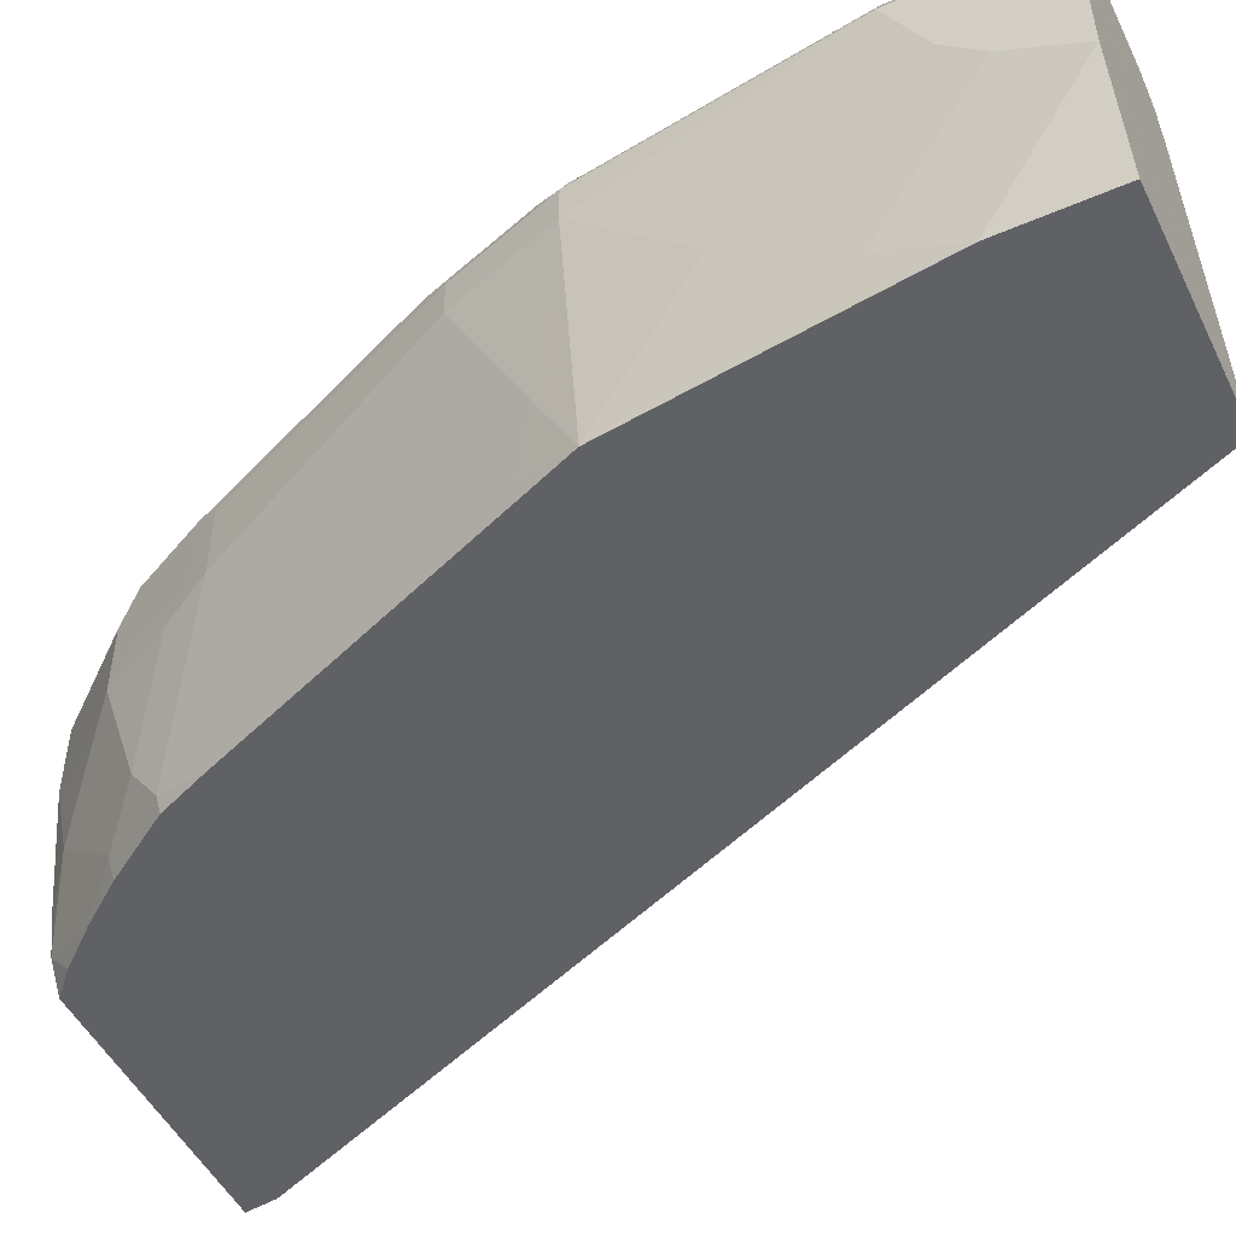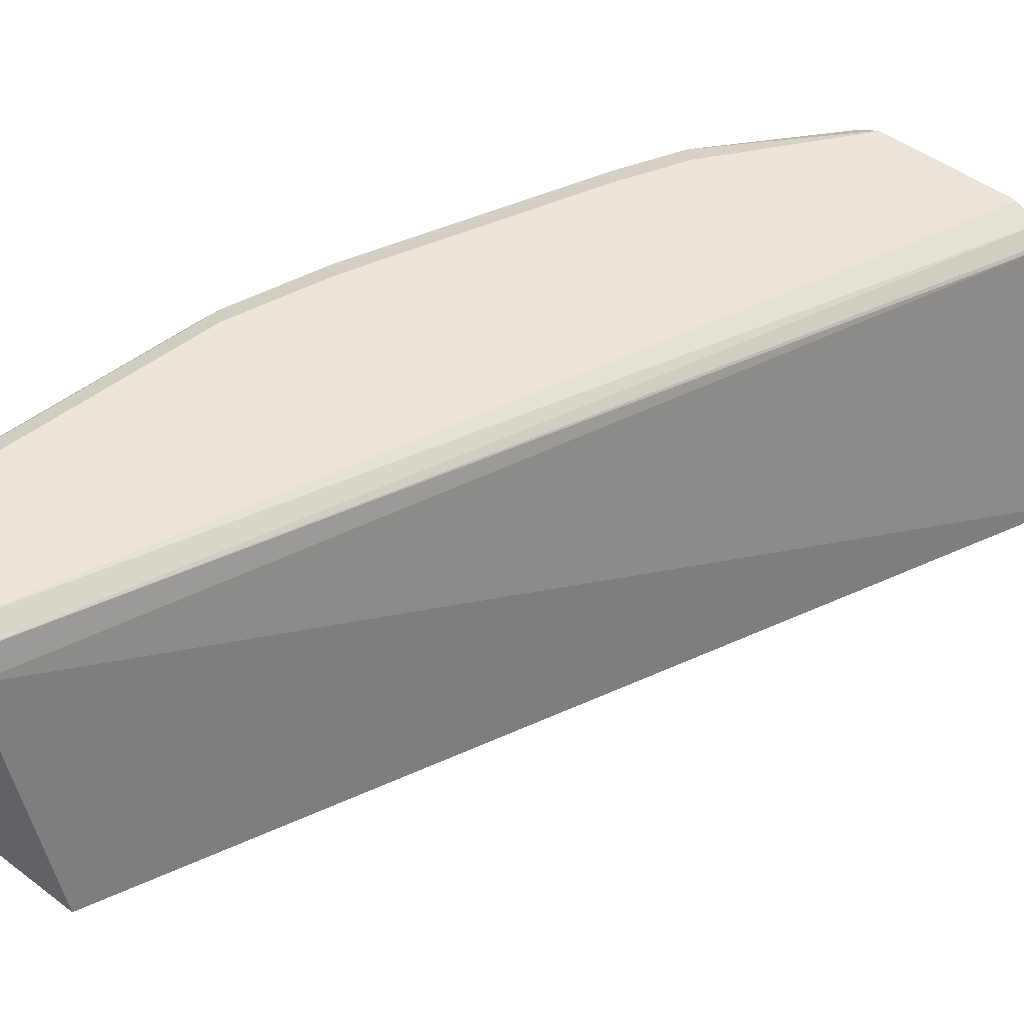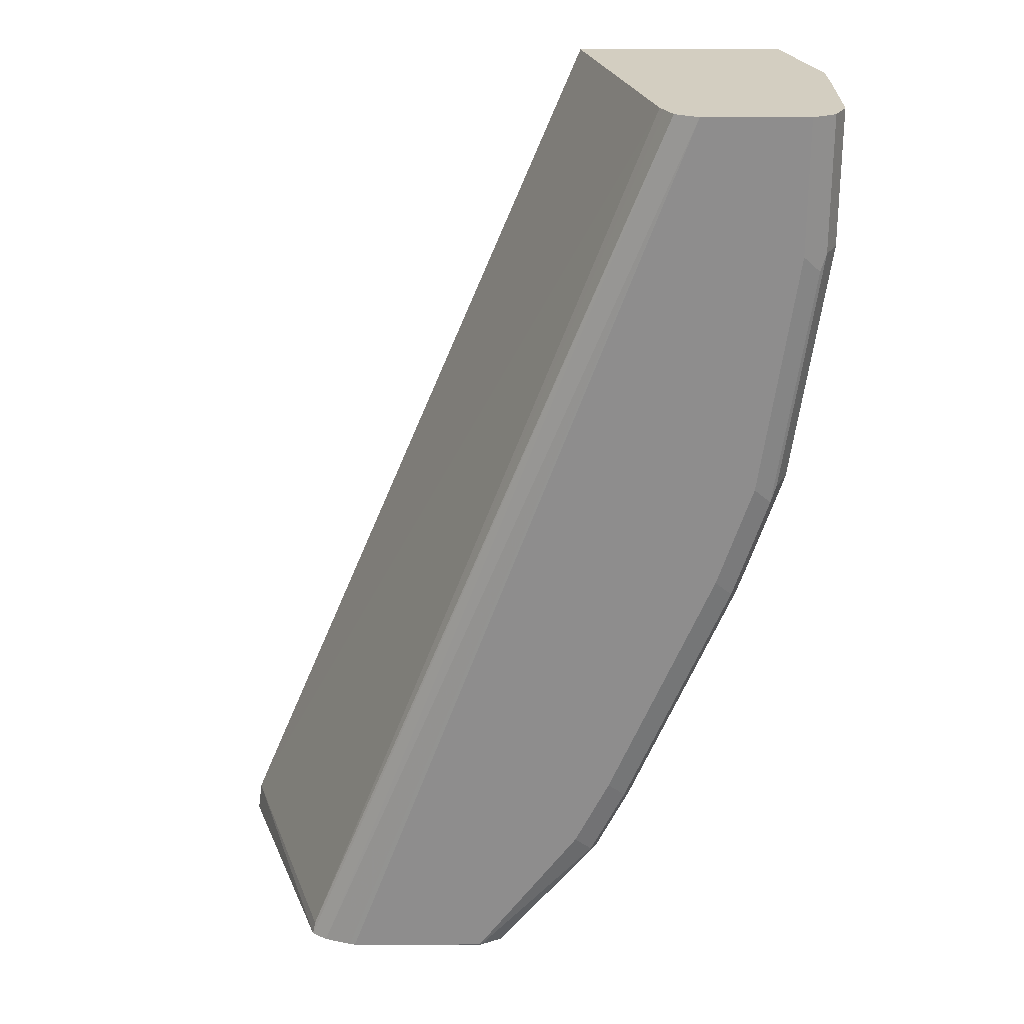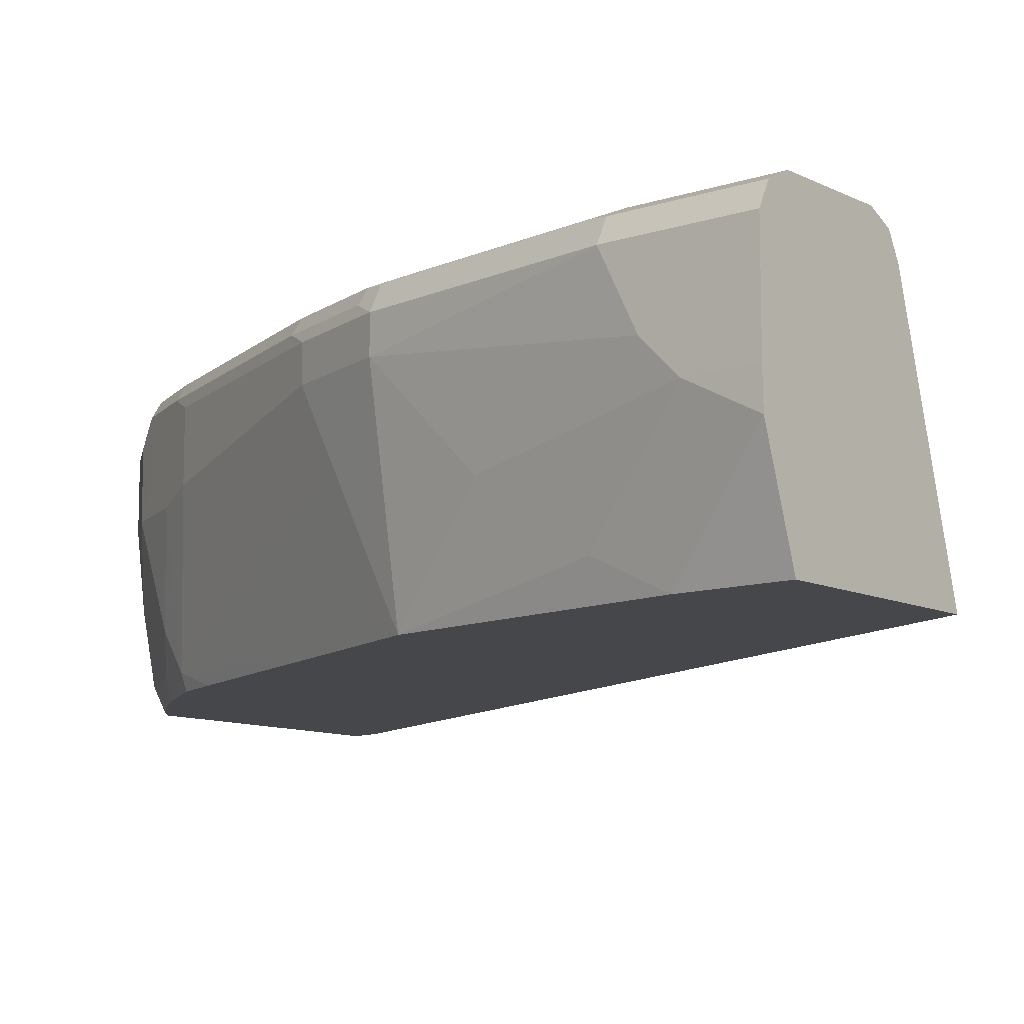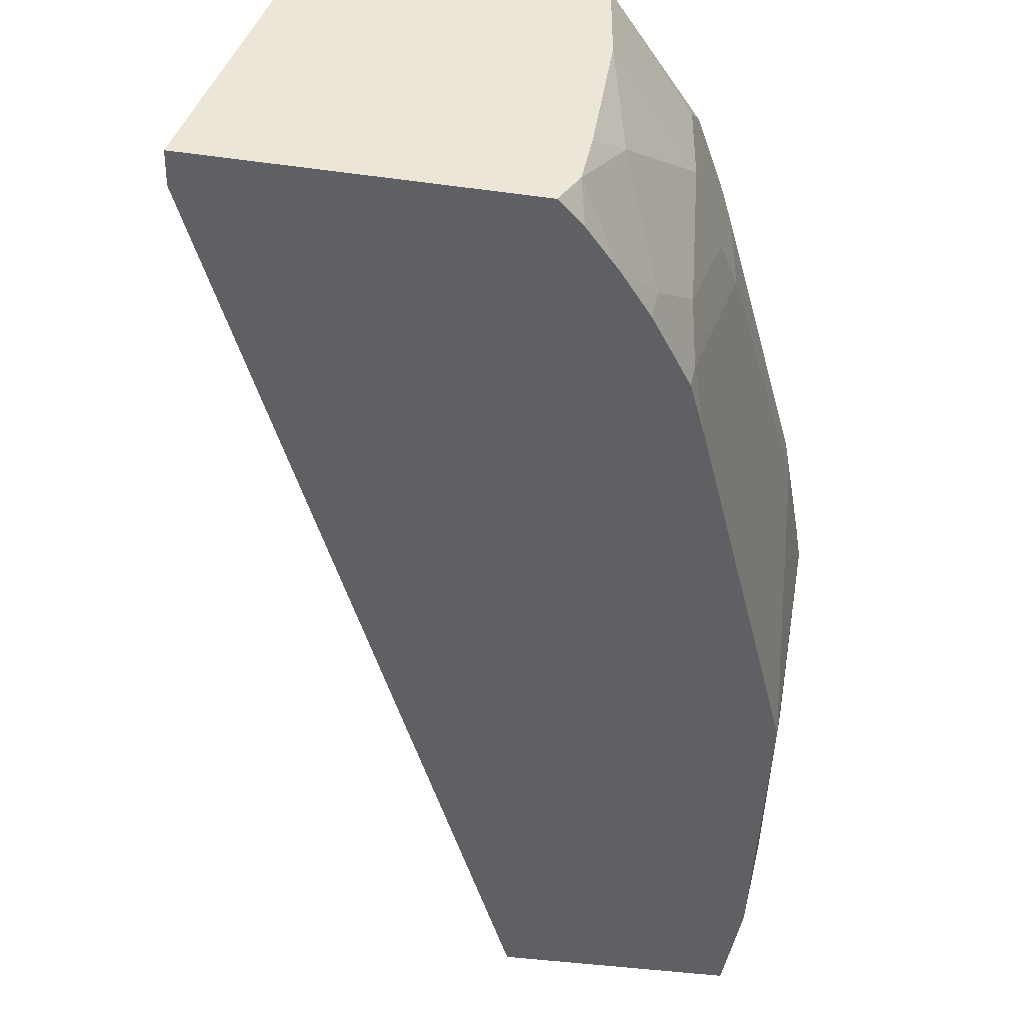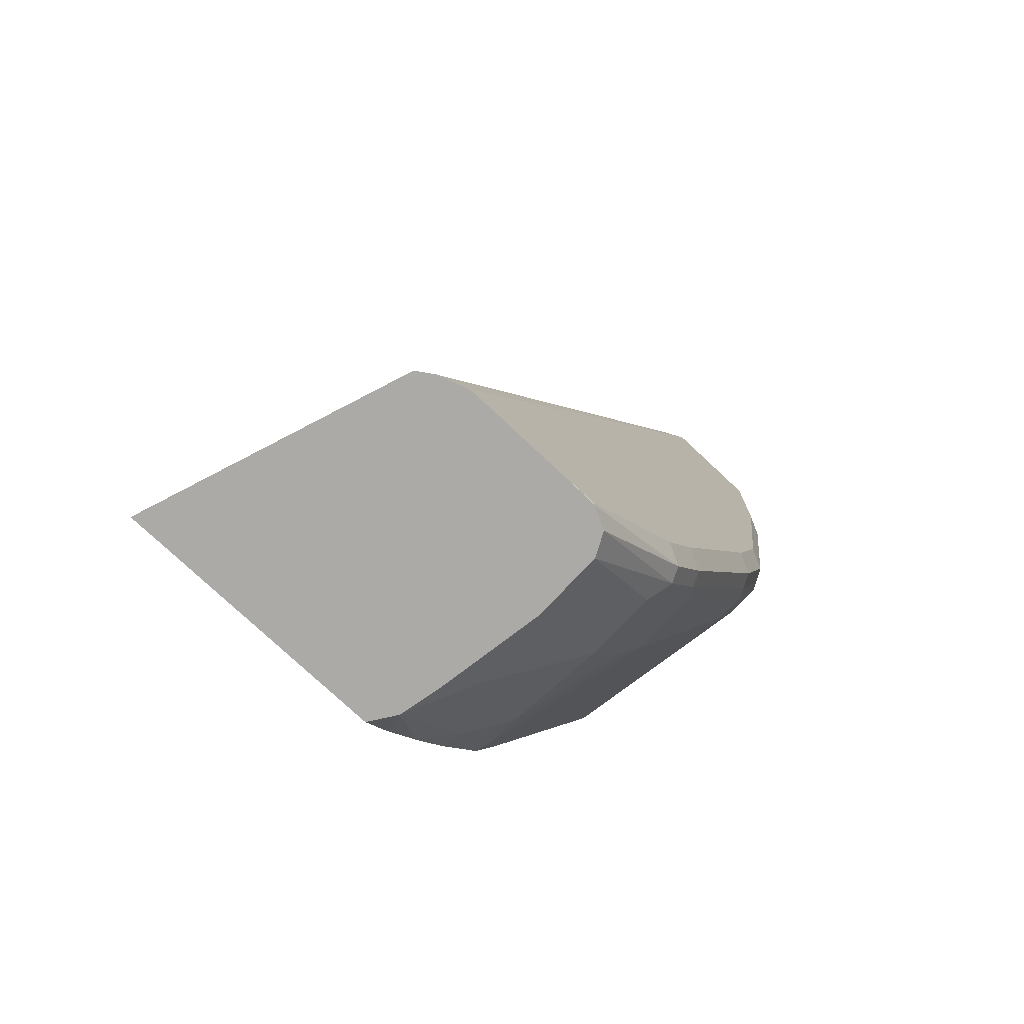
<metadata>
{"format":"obj","ext":"obj","renderer":"f3d","projection":"perspective","resolution":1024,"background":"white","views":[{"elev":-49.5,"azim":-64.4,"up":"+Y"},{"elev":48.1,"azim":40.2,"up":"+Y"},{"elev":25.3,"azim":-179.9,"up":"+Z"},{"elev":-10.4,"azim":-50.5,"up":"+Y"},{"elev":-42.4,"azim":170.8,"up":"+Y"},{"elev":-75.9,"azim":136.8,"up":"+Z"}]}
</metadata>
<code>
v -0.5515 0.2367 -0.5319
v -0.7031 0.2367 -0.5319
v -0.602 0.3818 -0.5319
v -0.5539 0.2367 -0.5145
v -0.7129 0.2512 -0.5319
v -0.7163 0.2367 -0.5196
v -0.6107 0.3876 -0.5319
v -0.8133 0.387 -0.002388
v -0.6034 0.3804 -0.5247
v -0.8067 0.3738 -0.002388
v -0.7685 0.2367 -0.002388
v -0.7345 0.2886 -0.5181
v -0.7179 0.2748 -0.5319
v -0.7345 0.2367 -0.4985
v -0.7542 0.2492 -0.4788
v -0.6145 0.3889 -0.5319
v -0.8264 0.3935 -0.002388
v -0.8091 0.3786 -0.002388
v -0.8854 0.2367 -0.002388
v -0.7277 0.3348 -0.5319
v -0.7542 0.3083 -0.4985
v -0.7517 0.2367 -0.4763
v -0.7739 0.2689 -0.4591
v -0.7772 0.246 -0.4427
v -0.6262 0.3928 -0.5319
v -0.8854 0.3935 -0.002388
v -0.6297 0.3935 -0.5312
v -0.9046 0.2956 -0.002388
v -0.8854 0.2367 -0.05904
v -0.7277 0.3742 -0.5319
v -0.7739 0.3279 -0.4788
v -0.7753 0.2367 -0.4408
v -0.7936 0.3279 -0.4394
v -0.7873 0.2367 -0.4126
v -0.8166 0.246 -0.3443
v -0.8657 0.3148 -0.2558
v -0.8166 0.2853 -0.364
v -0.8067 0.3345 -0.4132
v -0.6297 0.3935 -0.5319
v -0.8985 0.387 -0.002388
v -0.8854 0.3935 -0.07874
v -0.9051 0.3148 -0.002388
v -0.9051 0.3148 -0.0394
v -0.8854 0.2558 -0.09839
v -0.8657 0.2367 -0.2165
v -0.7739 0.3673 -0.4788
v -0.7805 0.3804 -0.4656
v -0.7213 0.3871 -0.5319
v -0.7805 0.341 -0.4656
v -0.8267 0.2367 -0.3142
v -0.8559 0.246 -0.246
v -0.8657 0.2755 -0.2361
v -0.8854 0.3542 -0.2165
v -0.8657 0.3542 -0.2755
v -0.8067 0.3738 -0.4132
v -0.8001 0.341 -0.4263
v -0.6887 0.3935 -0.5319
v -0.8993 0.3854 -0.002388
v -0.8985 0.387 -0.07874
v -0.8952 0.3886 -0.08859
v -0.8657 0.3935 -0.2165
v -0.9051 0.3738 -0.002388
v -0.9051 0.3345 -0.05904
v -0.8854 0.3148 -0.1771
v -0.8854 0.2952 -0.1574
v -0.8001 0.3804 -0.4263
v -0.7772 0.3886 -0.4624
v -0.709 0.3932 -0.5319
v -0.9051 0.3738 -0.07874
v -0.8854 0.3738 -0.2165
v -0.8657 0.3738 -0.2755
v -0.7083 0.3933 -0.5319
v -0.7083 0.3935 -0.5312
v -0.8789 0.387 -0.2165
v -0.8756 0.3886 -0.2263
v -0.846 0.3935 -0.2755
v -0.7969 0.3886 -0.423
v -0.8592 0.3804 -0.2886
v -0.7674 0.3935 -0.4525
v -0.787 0.3935 -0.4132
v -0.8789 0.3804 -0.2296
v -0.8559 0.3886 -0.2853
f 40 59 58
f 38 66 56
f 38 54 71
f 38 71 55
f 37 54 38
f 38 55 66
f 41 60 59
f 43 63 53
f 41 75 60
f 42 62 69
f 42 69 63
f 42 63 43
f 43 53 64
f 43 64 65
f 36 54 37
f 43 65 44
f 41 61 75
f 36 53 54
f 28 43 29
f 35 52 36
f 44 65 45
f 25 39 27
f 26 41 59
f 26 59 40
f 28 42 43
f 29 43 44
f 29 44 45
f 36 52 53
f 30 46 47
f 31 49 47
f 31 47 46
f 31 38 56
f 31 56 49
f 35 50 45
f 35 45 51
f 35 51 52
f 30 47 48
f 45 65 64
f 70 74 81
f 45 53 52
f 66 82 77
f 67 79 68
f 67 77 80
f 67 80 79
f 68 73 72
f 68 79 73
f 69 74 70
f 66 78 82
f 24 38 33
f 71 81 78
f 74 75 81
f 75 76 82
f 75 82 78
f 75 78 81
f 76 80 77
f 76 77 82
f 70 81 71
f 66 71 78
f 66 77 67
f 61 76 75
f 45 52 51
f 47 66 67
f 47 67 48
f 47 49 56
f 47 56 66
f 48 67 68
f 53 63 69
f 53 69 70
f 53 70 71
f 53 71 54
f 55 71 66
f 57 72 73
f 58 59 69
f 58 69 62
f 59 60 75
f 59 75 74
f 59 74 69
f 45 64 53
f 24 37 38
f 31 33 38
f 24 35 36
f 1 32 22
f 1 22 14
f 1 14 6
f 1 6 2
f 2 6 5
f 3 7 8
f 3 8 9
f 1 34 32
f 3 9 4
f 4 10 11
f 5 12 13
f 5 6 14
f 5 14 15
f 5 15 12
f 7 16 17
f 7 17 8
f 4 9 10
f 1 50 34
f 1 45 50
f 1 19 29
f 24 36 37
f 1 2 5
f 1 5 13
f 1 13 20
f 1 20 30
f 1 30 48
f 1 48 68
f 1 68 72
f 1 72 57
f 1 57 39
f 1 39 25
f 1 25 16
f 1 16 7
f 1 7 3
f 1 3 4
f 1 4 11
f 1 11 19
f 8 17 26
f 8 26 40
f 1 29 45
f 8 58 62
f 17 73 79
f 17 79 80
f 17 80 76
f 17 76 61
f 17 61 41
f 17 41 26
f 20 21 31
f 17 57 73
f 20 31 46
f 22 32 24
f 23 24 33
f 23 33 31
f 24 32 34
f 24 34 50
f 8 40 58
f 24 50 35
f 20 46 30
f 17 39 57
f 19 28 29
f 8 10 18
f 17 27 39
f 8 62 42
f 8 28 19
f 8 19 11
f 8 11 10
f 8 18 9
f 9 18 10
f 12 20 13
f 12 15 21
f 12 21 20
f 14 22 15
f 15 23 31
f 15 31 21
f 15 22 24
f 15 24 23
f 16 25 17
f 17 25 27
f 8 42 28

</code>
